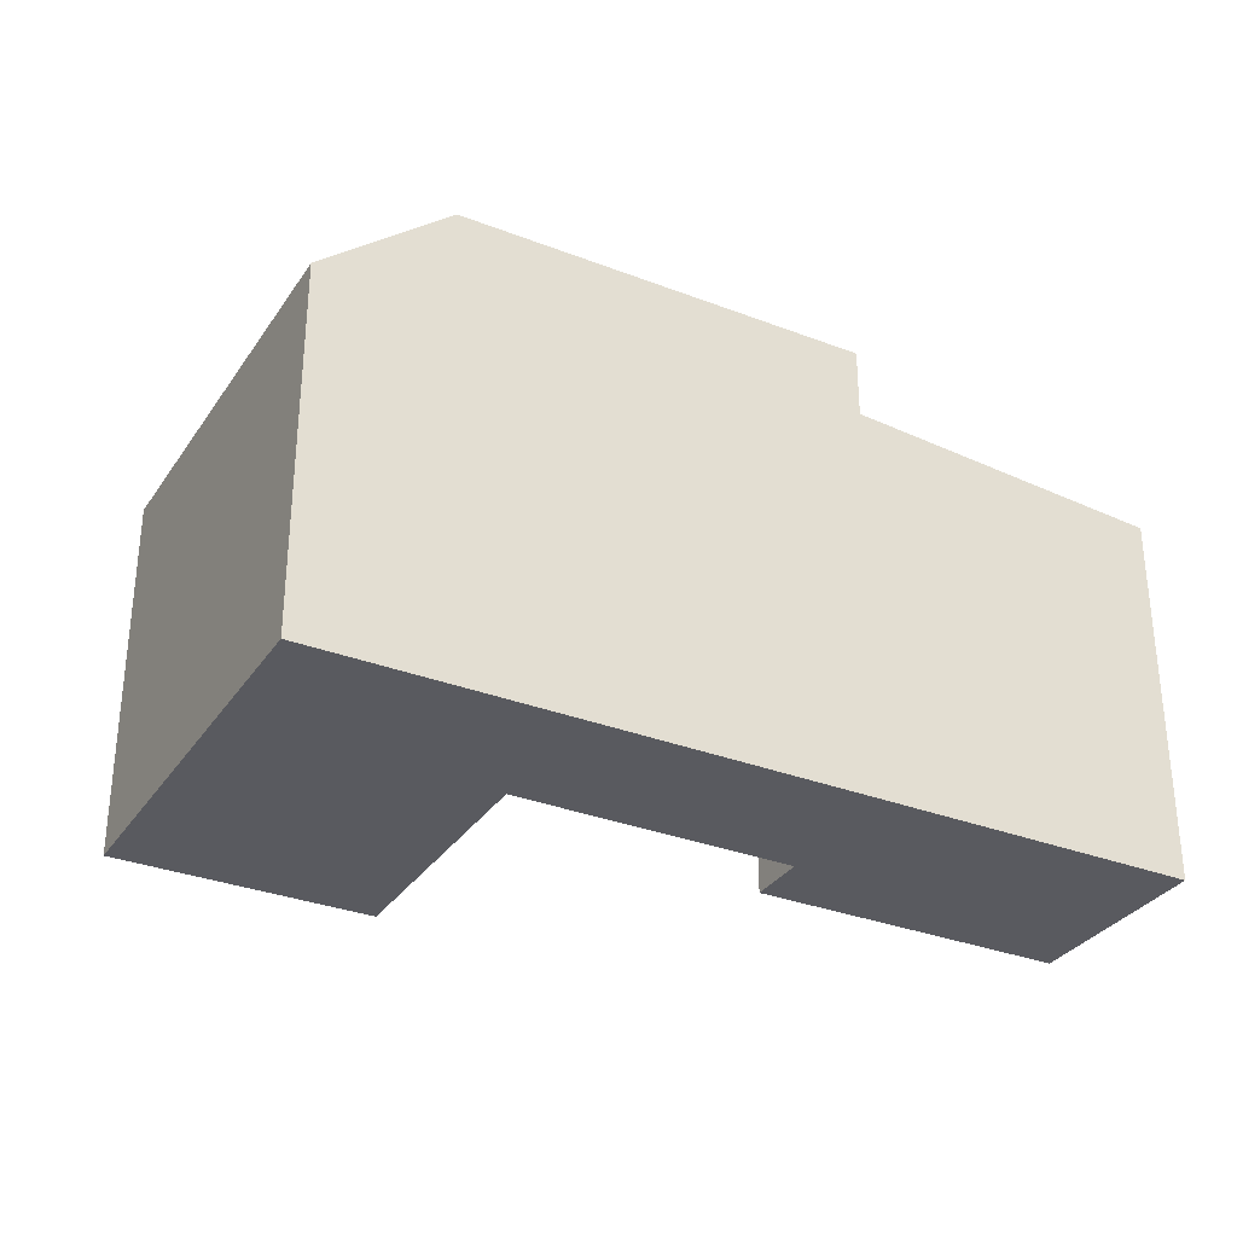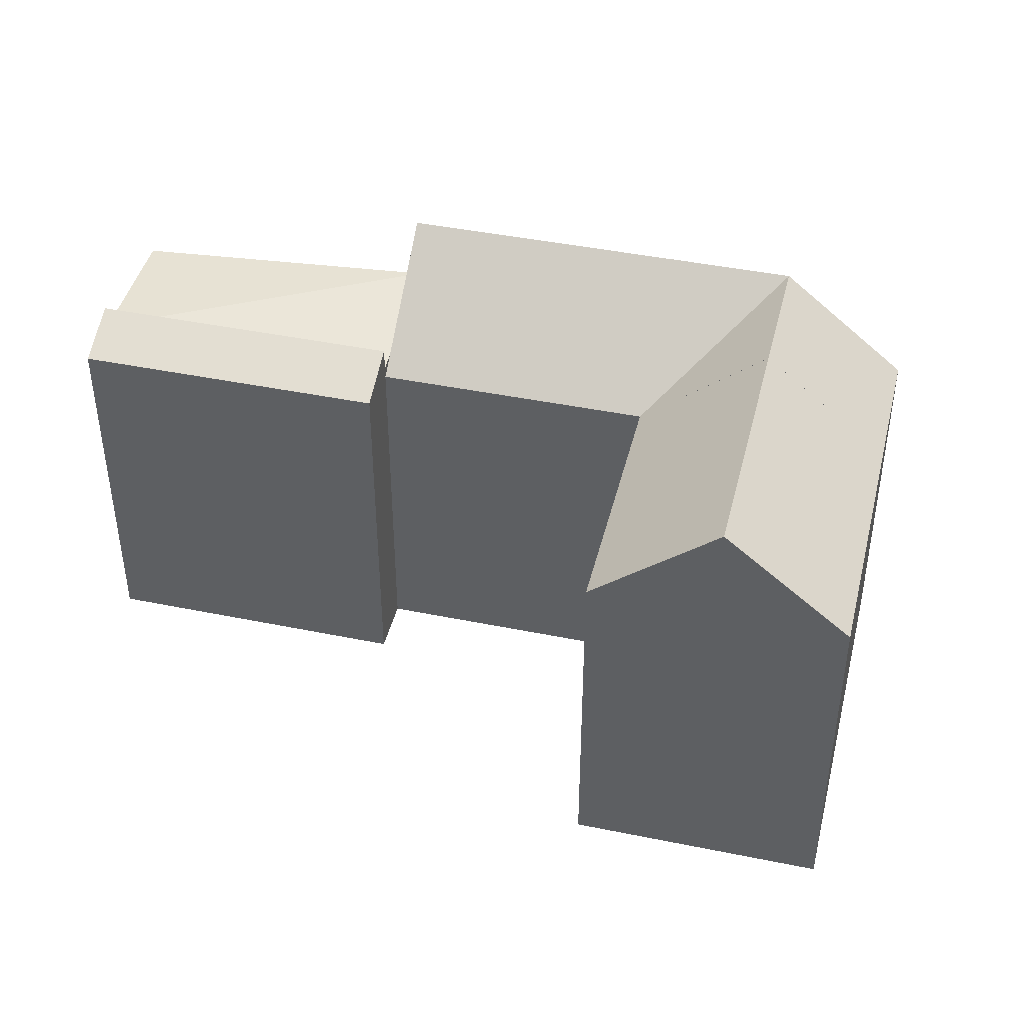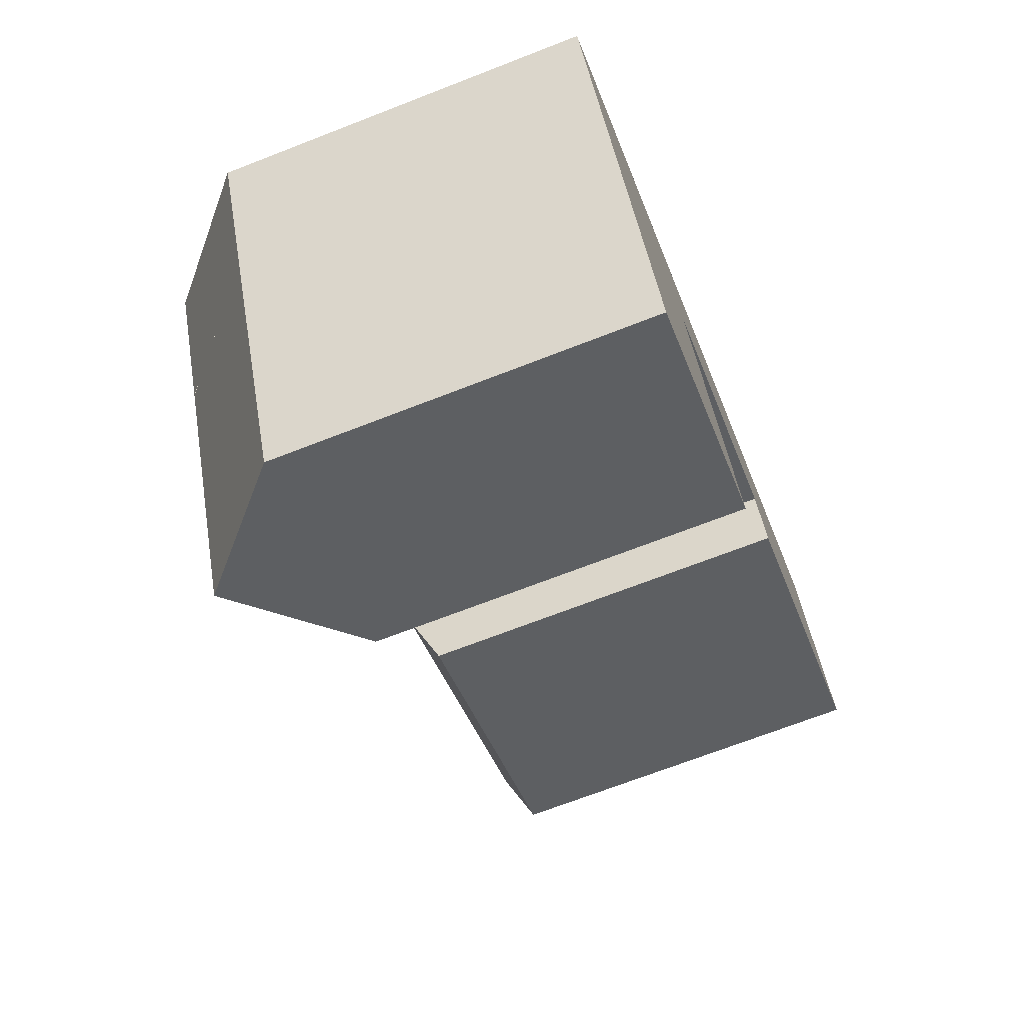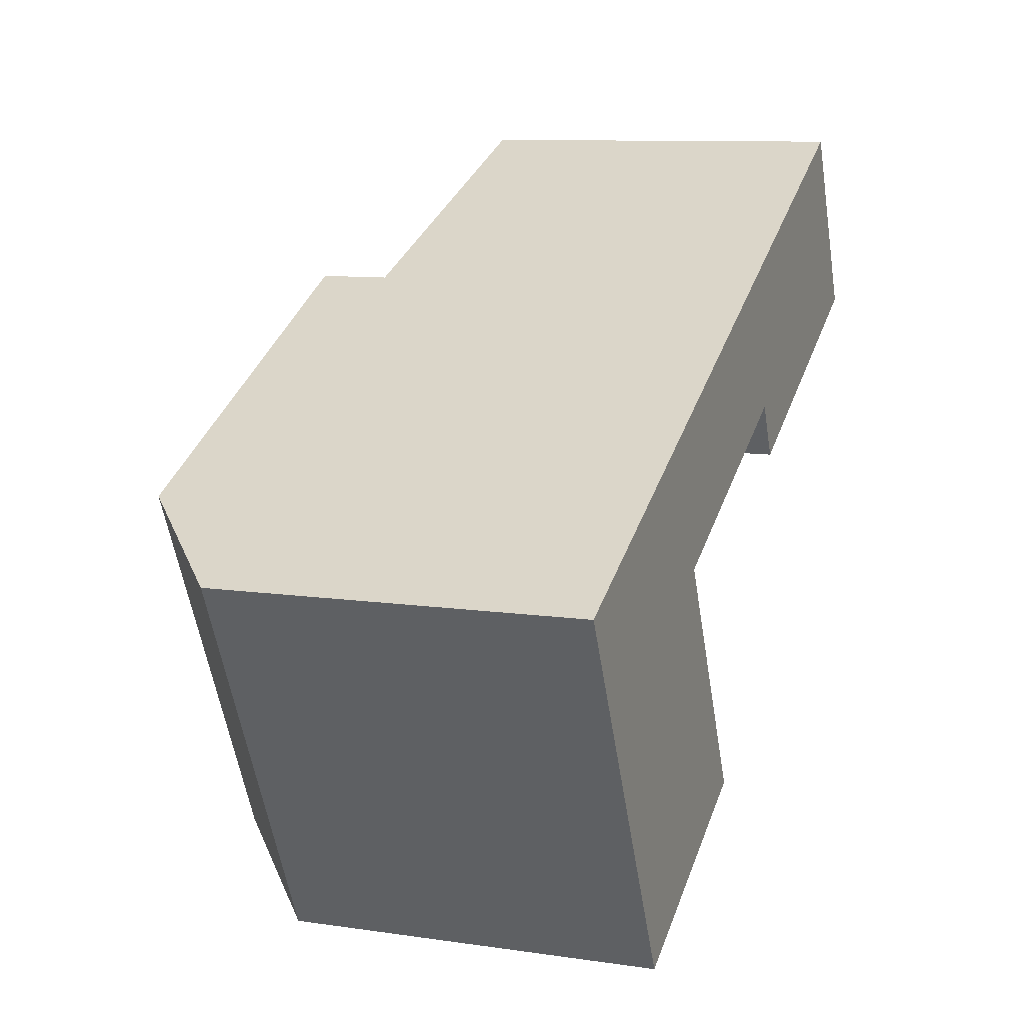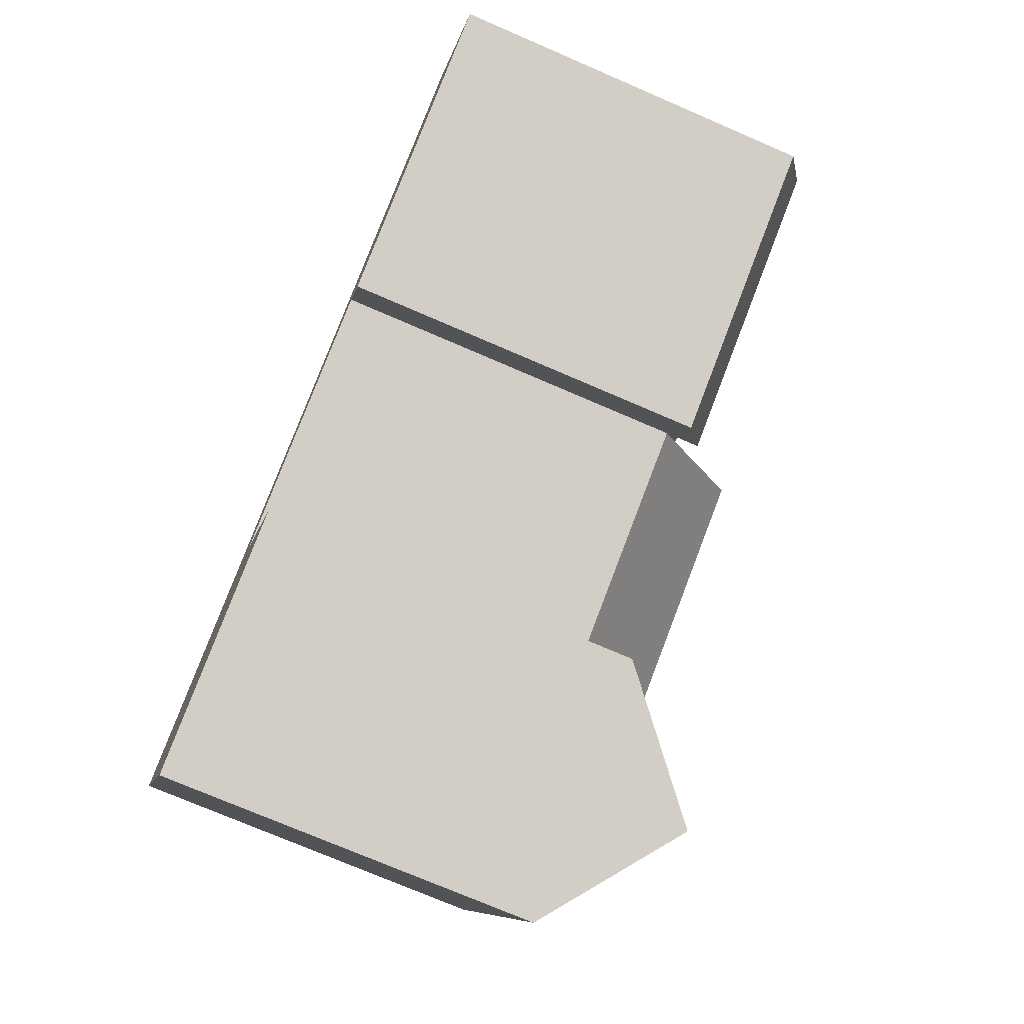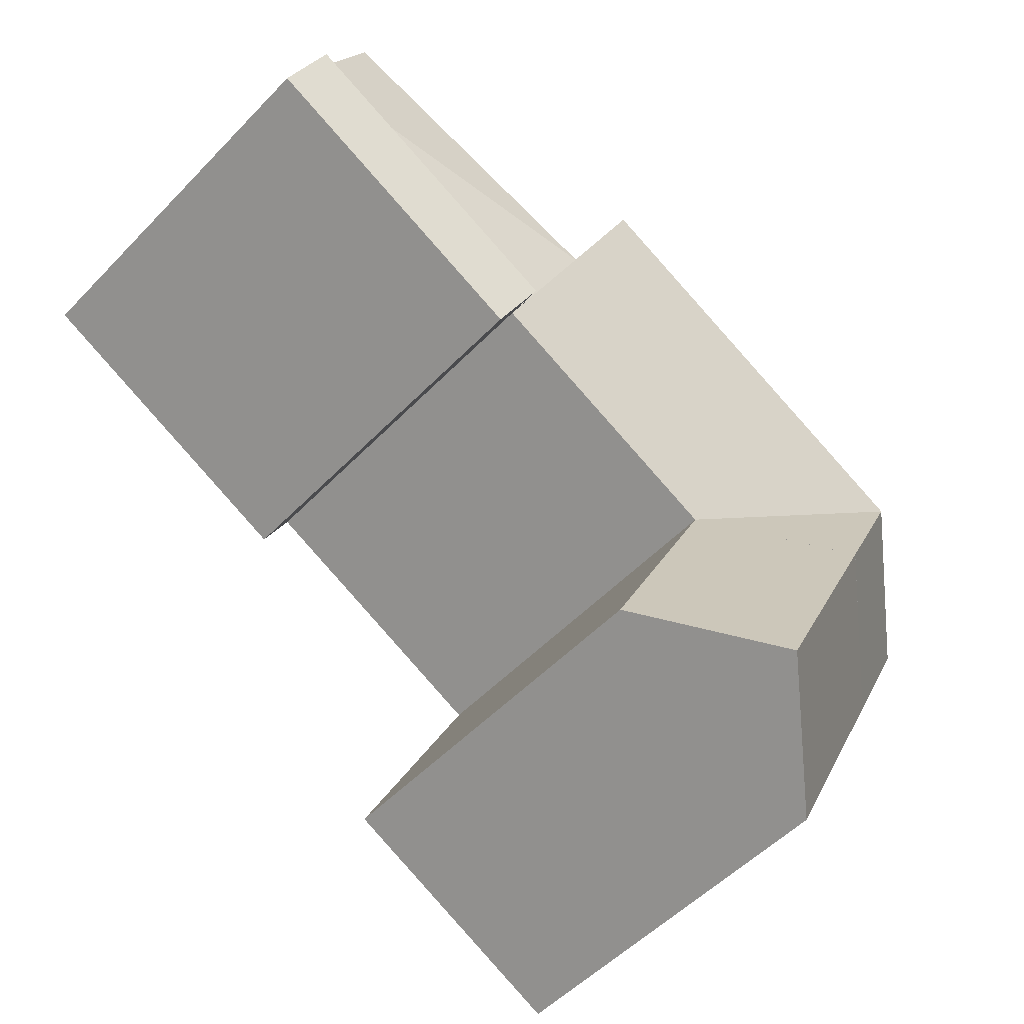
<metadata>
{"format":"obj","ext":"obj","renderer":"f3d","projection":"perspective","resolution":1024,"background":"white","views":[{"elev":-31.9,"azim":-54.5,"up":"+Y"},{"elev":43.6,"azim":167.5,"up":"+Y"},{"elev":-69.4,"azim":-68.7,"up":"+Z"},{"elev":10.0,"azim":-69.3,"up":"+Z"},{"elev":-73.7,"azim":66.6,"up":"+Z"},{"elev":-52.8,"azim":137.6,"up":"+Z"}]}
</metadata>
<code>
v  10.24 1.27e-15 -20.74
v  18.13 2.324e-16 -3.796
v  5.034 6.244e-16 -10.2
v  23.33 8.782e-16 -14.34
v  32.39 -1.946e-16 3.179
v  47.07 -8.629e-16 14.09
v  30.9 -3.799e-16 6.204
v  48.55 -6.785e-16 11.08
v  16.63 4.66e-17 -0.7611
v  3.531 4.379e-16 -7.152
v  43.55 -1.301e-15 21.25
v  27.38 -8.182e-16 13.36
v  13.1 -3.913e-16 6.391
v  0 0 0
v  43.55 21.15 21.25
v  47.07 21.15 14.09
v  27.38 22.5 13.36
v  13.1 26.43 6.39
v  27.38 26.43 13.36
v  16.63 20.49 -0.7617
v  30.9 20.49 6.203
v  30.39 21.35 7.237
v  13.1 26.43 6.39
v  0.000438 20.49 -0.0006481
v  6.549 26.43 3.195
v  3.531 20.49 -7.153
v  5.035 20.49 -10.2
v  10.24 20.49 -20.74
v  23.33 20.49 -14.34
v  16.79 26.43 -17.54
v  18.13 20.49 -3.796
v  30.9 22.5 6.203
v  30.9 21.15 6.203
v  47.07 22.5 14.09
v  32.39 21.15 3.178
v  48.55 21.15 11.08
v  3.531 20.49 -7.153
v  10.08 26.43 -3.957
v  16.63 20.49 -0.7617
v  11.58 26.43 -6.997
v  10.08 26.43 -3.957
g defaultobject
f 1 2 3
f 2 1 4
f 5 6 7
f 6 5 8
f 3 9 10
f 9 3 2
f 7 11 12
f 11 7 6
f 9 12 13
f 12 9 7
f 10 13 14
f 13 10 9
f 6 15 11
f 15 6 16
f 11 17 12
f 17 11 15
f 12 18 13
f 18 12 19
f 20 7 9
f 7 20 21
f 22 17 19
f 23 14 13
f 14 23 24
f 24 23 25
f 24 10 14
f 10 24 26
f 27 1 3
f 1 27 28
f 28 4 1
f 4 28 29
f 29 28 30
f 4 31 2
f 31 4 29
f 16 32 33
f 32 16 34
f 32 5 7
f 5 32 35
f 35 8 5
f 8 35 36
f 8 34 6
f 34 8 36
f 37 3 10
f 3 37 27
f 2 20 9
f 20 2 31
f 33 22 21
f 17 16 33
f 16 17 15
f 20 19 21
f 19 20 18
f 26 25 38
f 25 26 24
f 25 39 38
f 25 23 39
f 28 40 30
f 40 28 27
f 30 31 29
f 31 30 40
f 35 34 36
f 34 35 32
f 27 41 40
f 41 27 37
f 40 20 31
f 20 40 41

</code>
